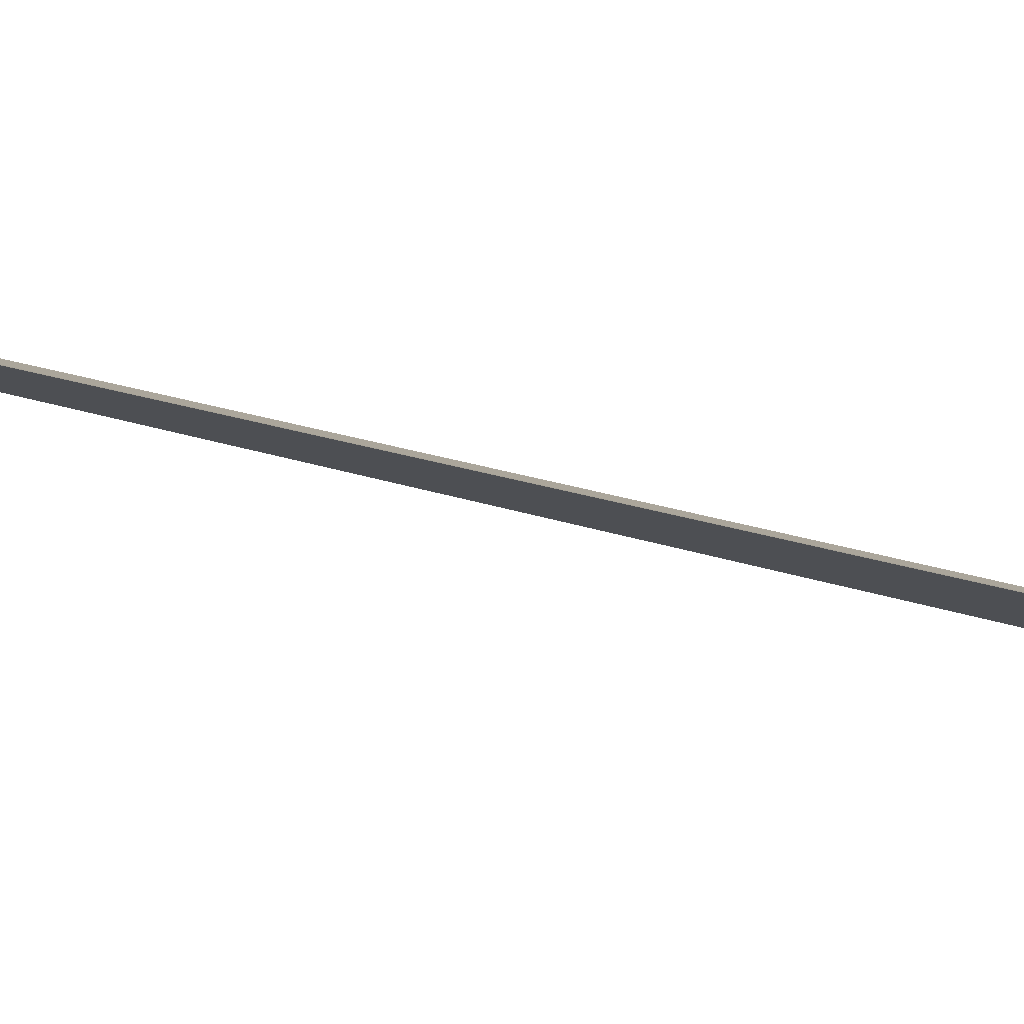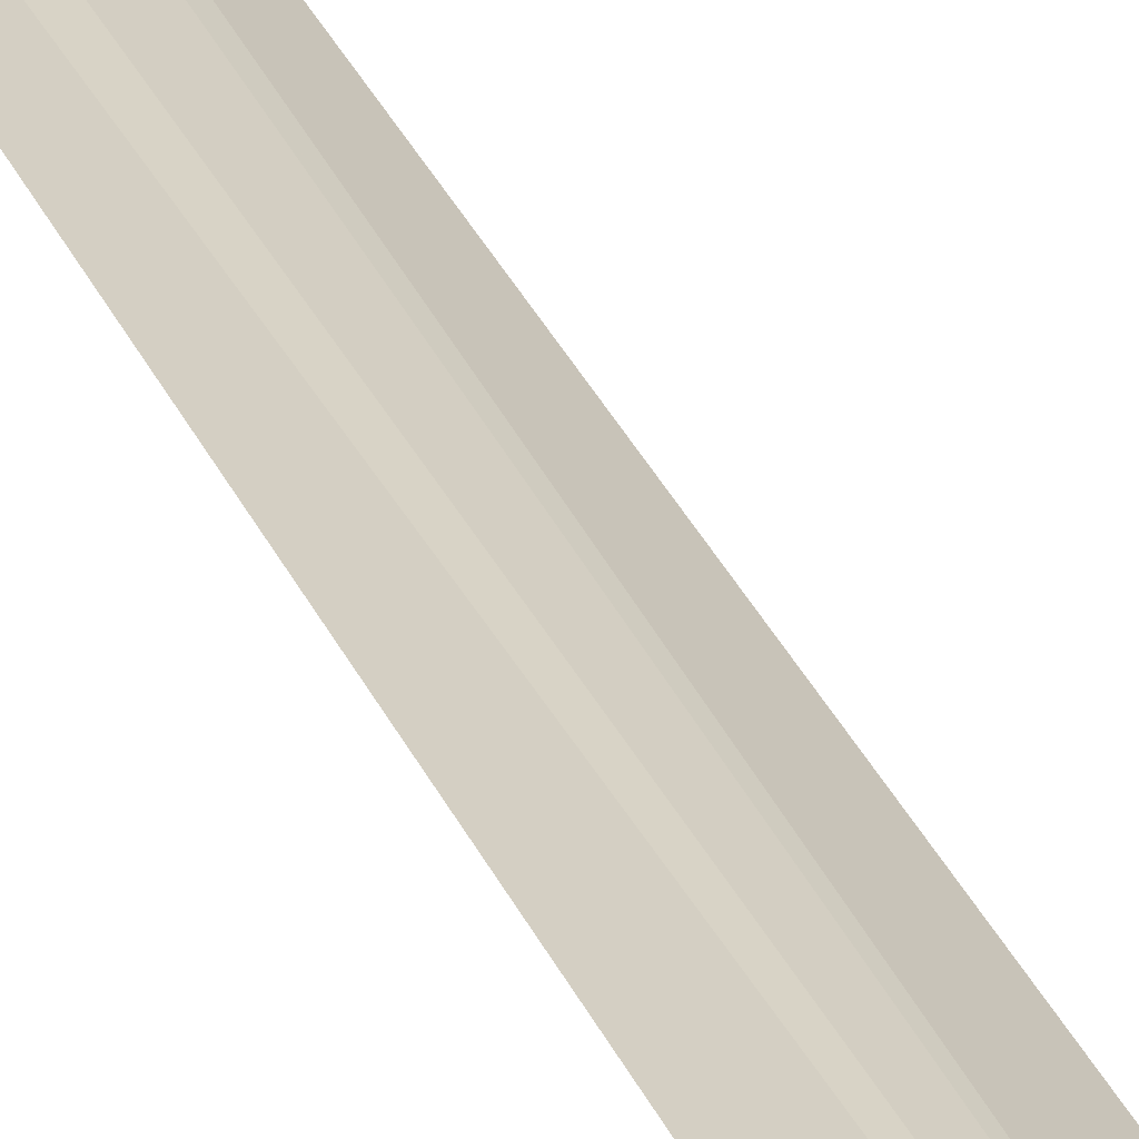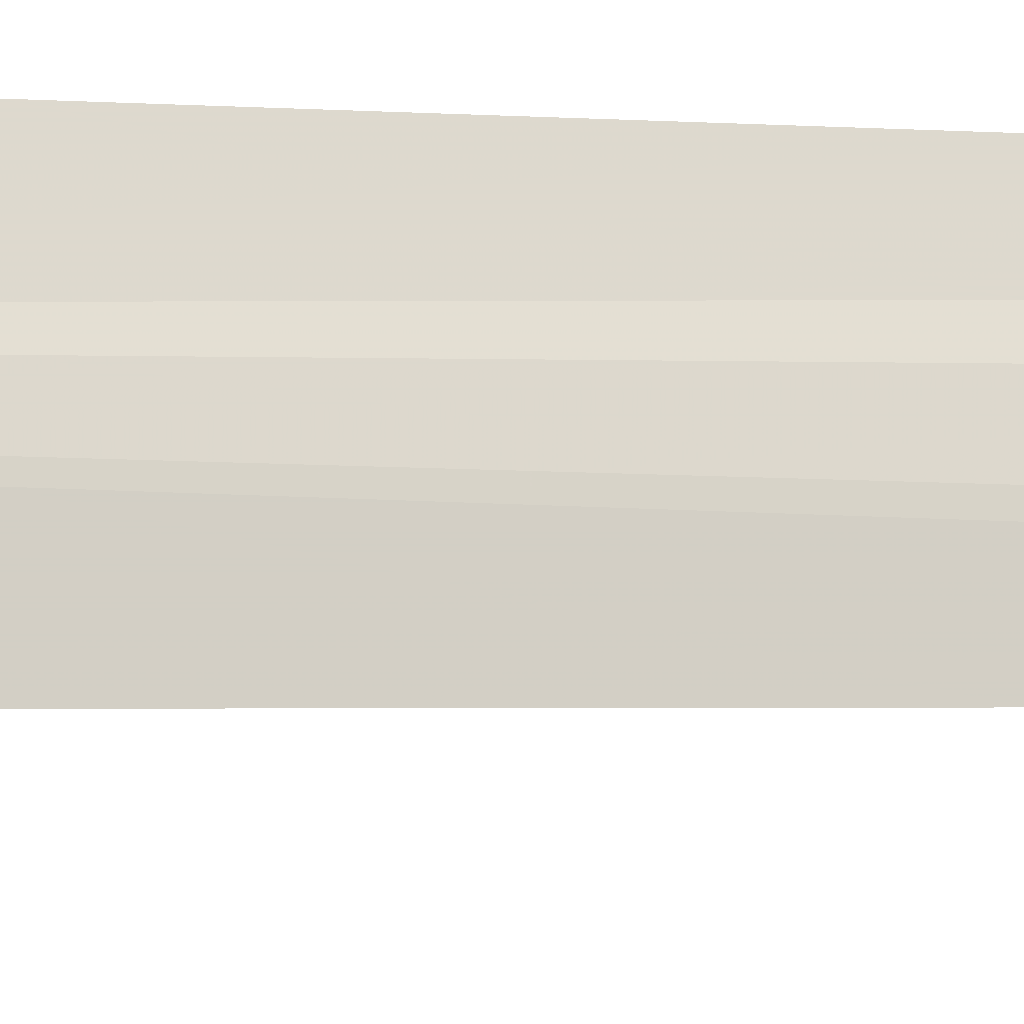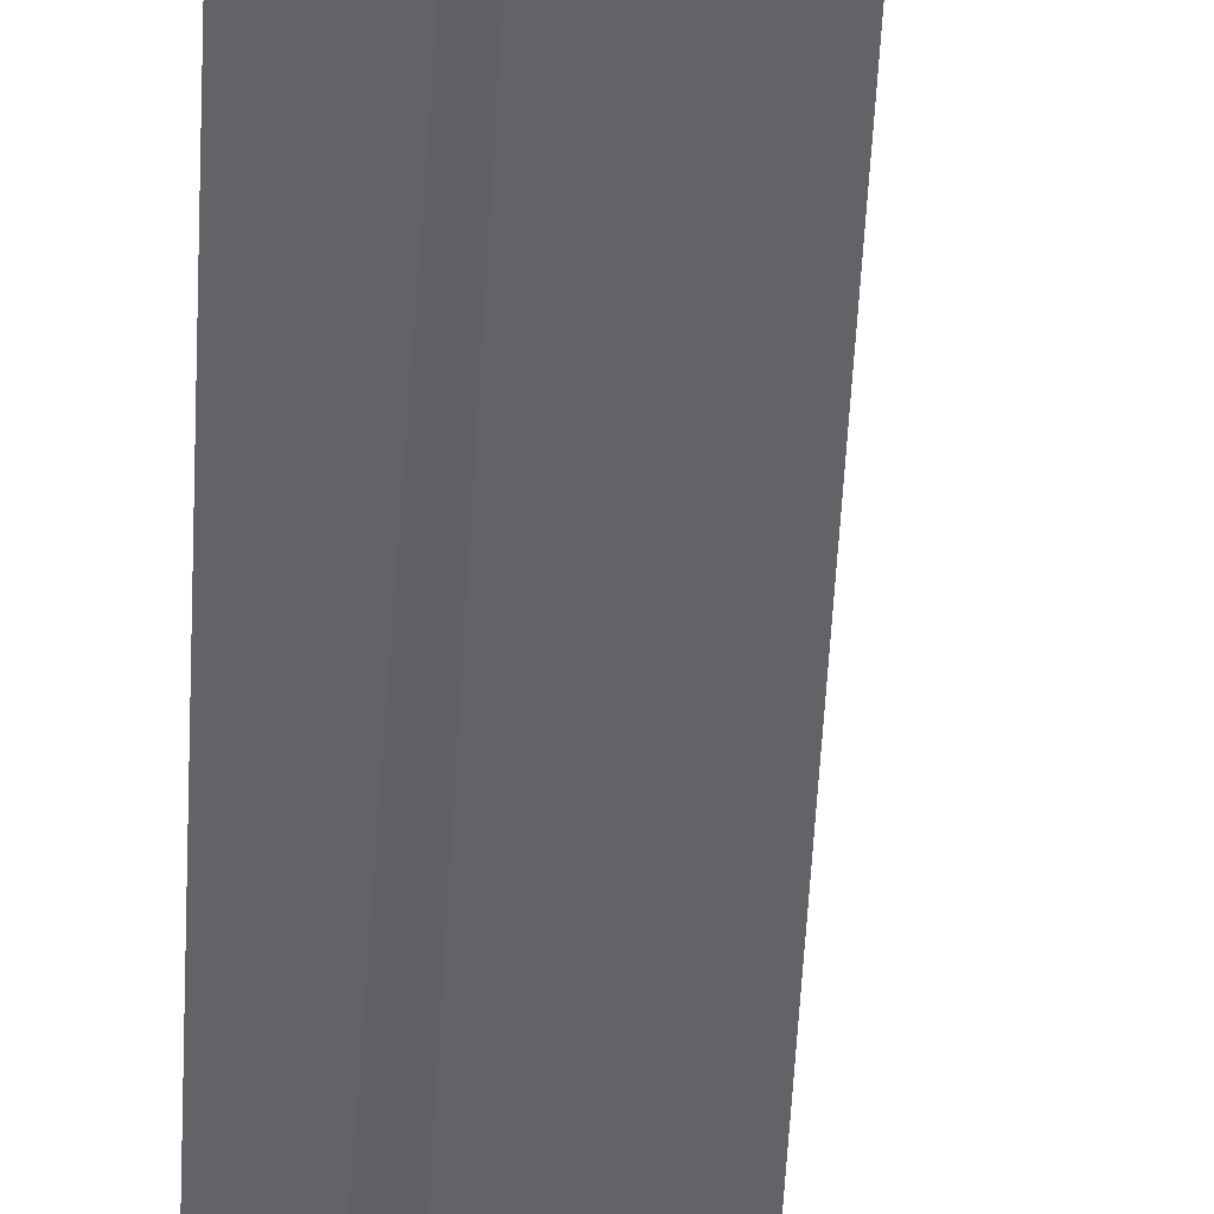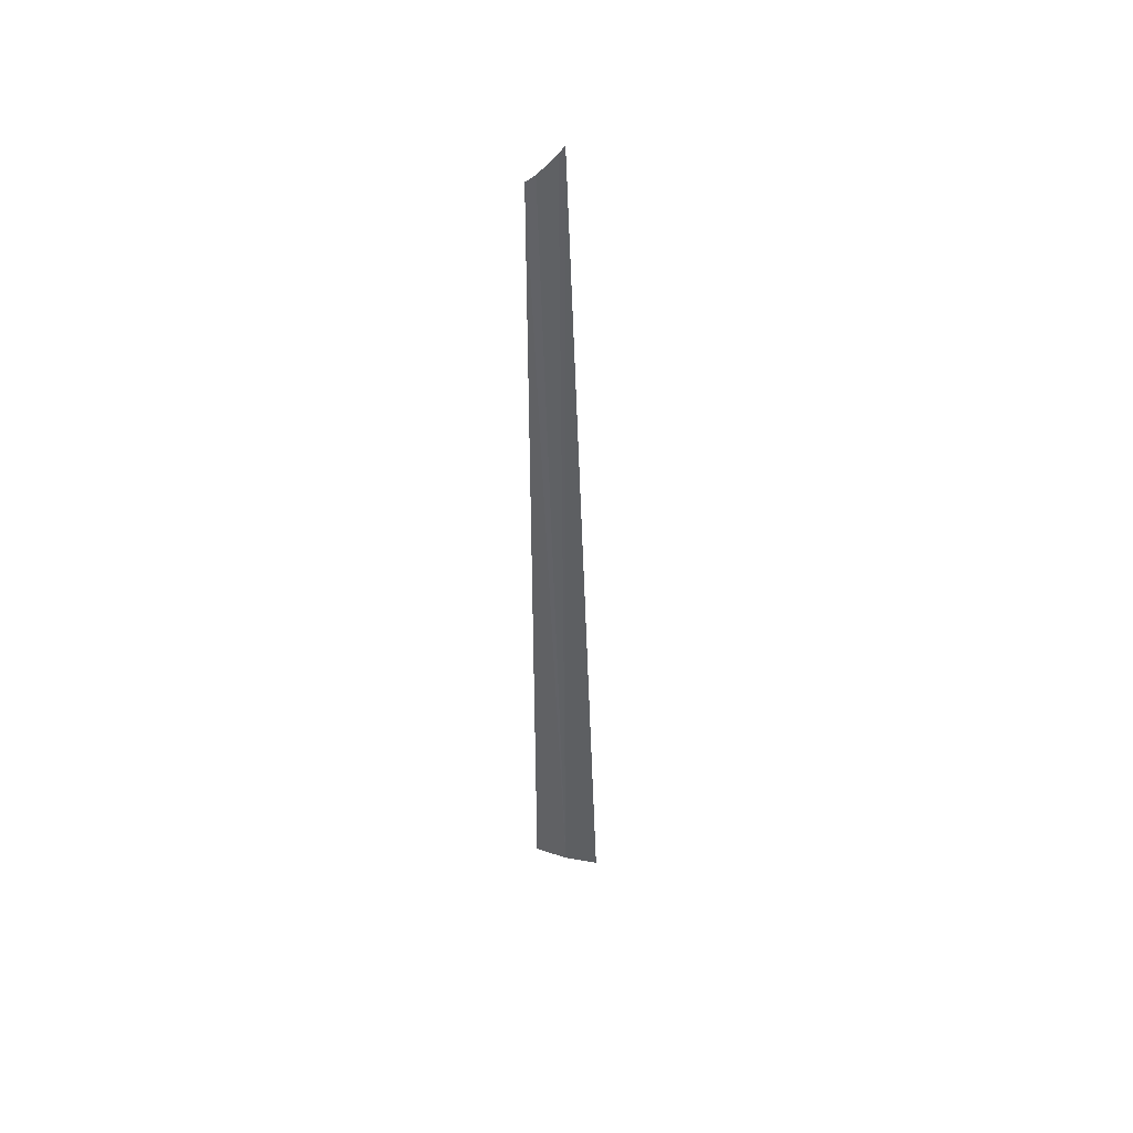
<metadata>
{"format":"obj","ext":"obj","renderer":"f3d","projection":"perspective","resolution":1024,"background":"white","views":[{"elev":24.1,"azim":118.7,"up":"+Y"},{"elev":33.2,"azim":159.1,"up":"+Y"},{"elev":44.6,"azim":-87.2,"up":"+Y"},{"elev":-46.7,"azim":178.6,"up":"+Y"},{"elev":46.9,"azim":-132.5,"up":"+Z"}]}
</metadata>
<code>
v 6.416 -13.85 0
v 6.682 -13.71 7.8
v 6.681 -13.71 0
v 6.602 -13.75 7.884
v 6.458 -13.82 8.091
v 6.416 -13.85 8.172
v 6.177 -14.02 0
f 1 3 2
f 1 2 4
f 1 4 5
f 1 5 6
f 1 6 7
f 1 3 7

</code>
